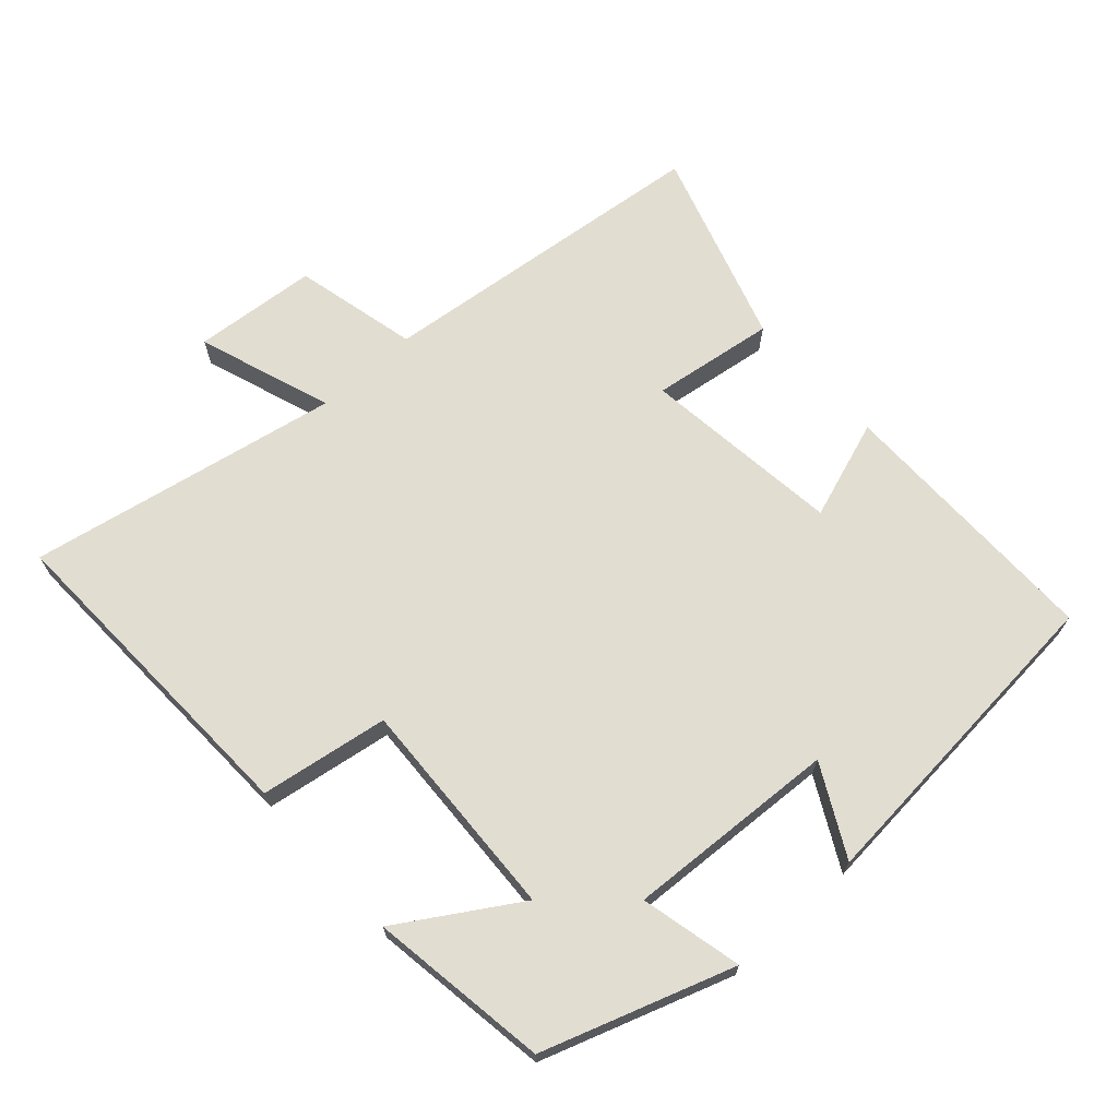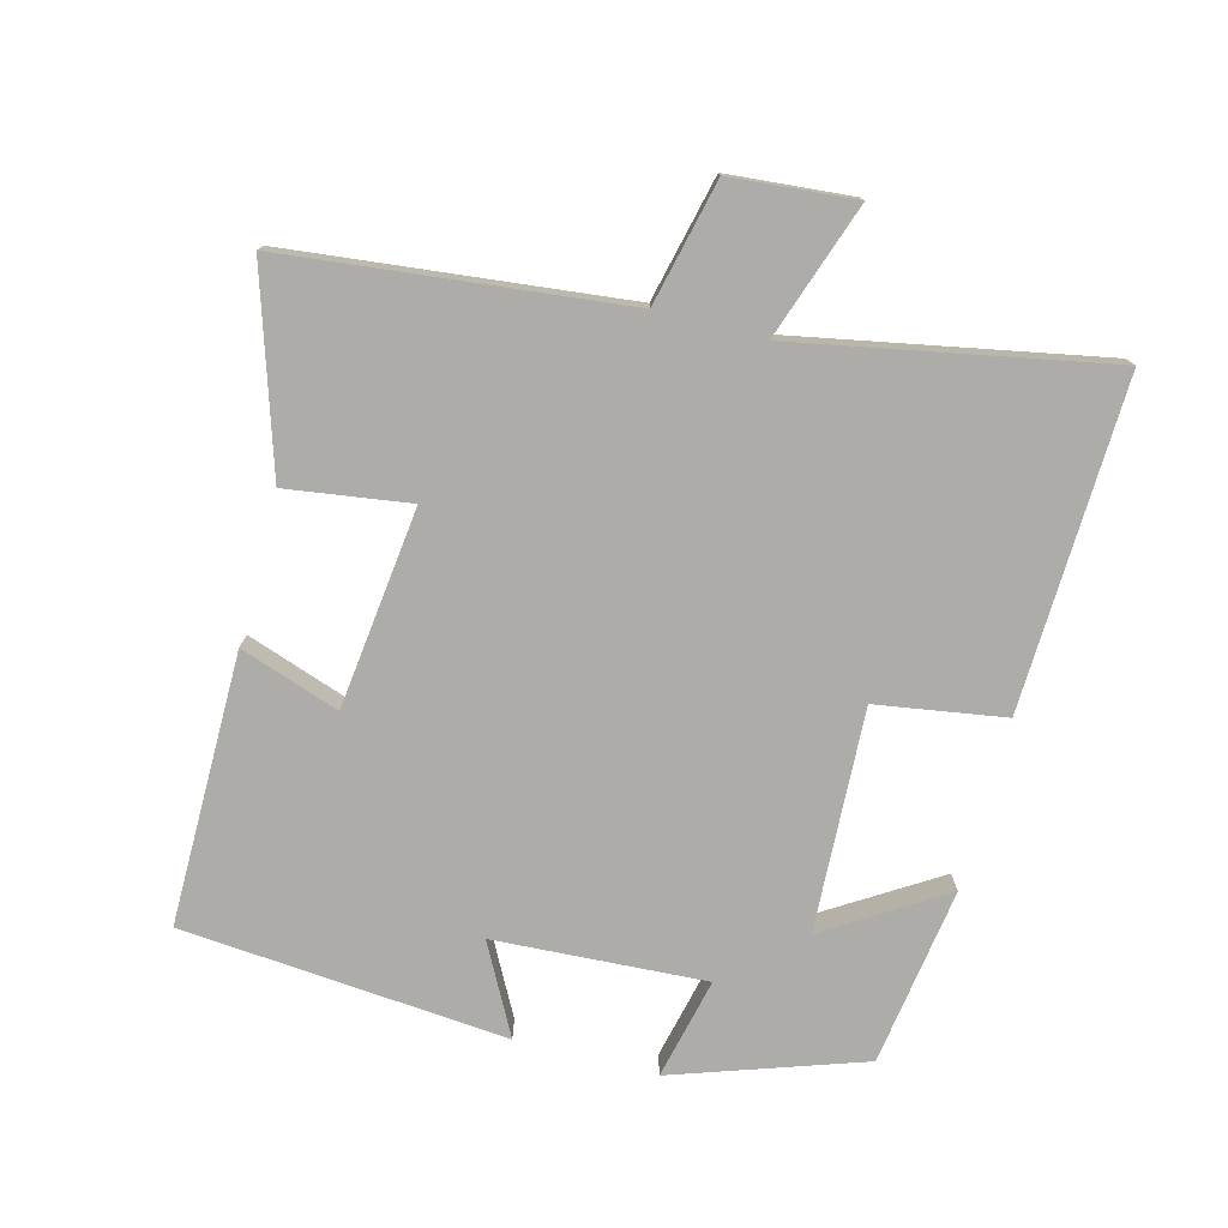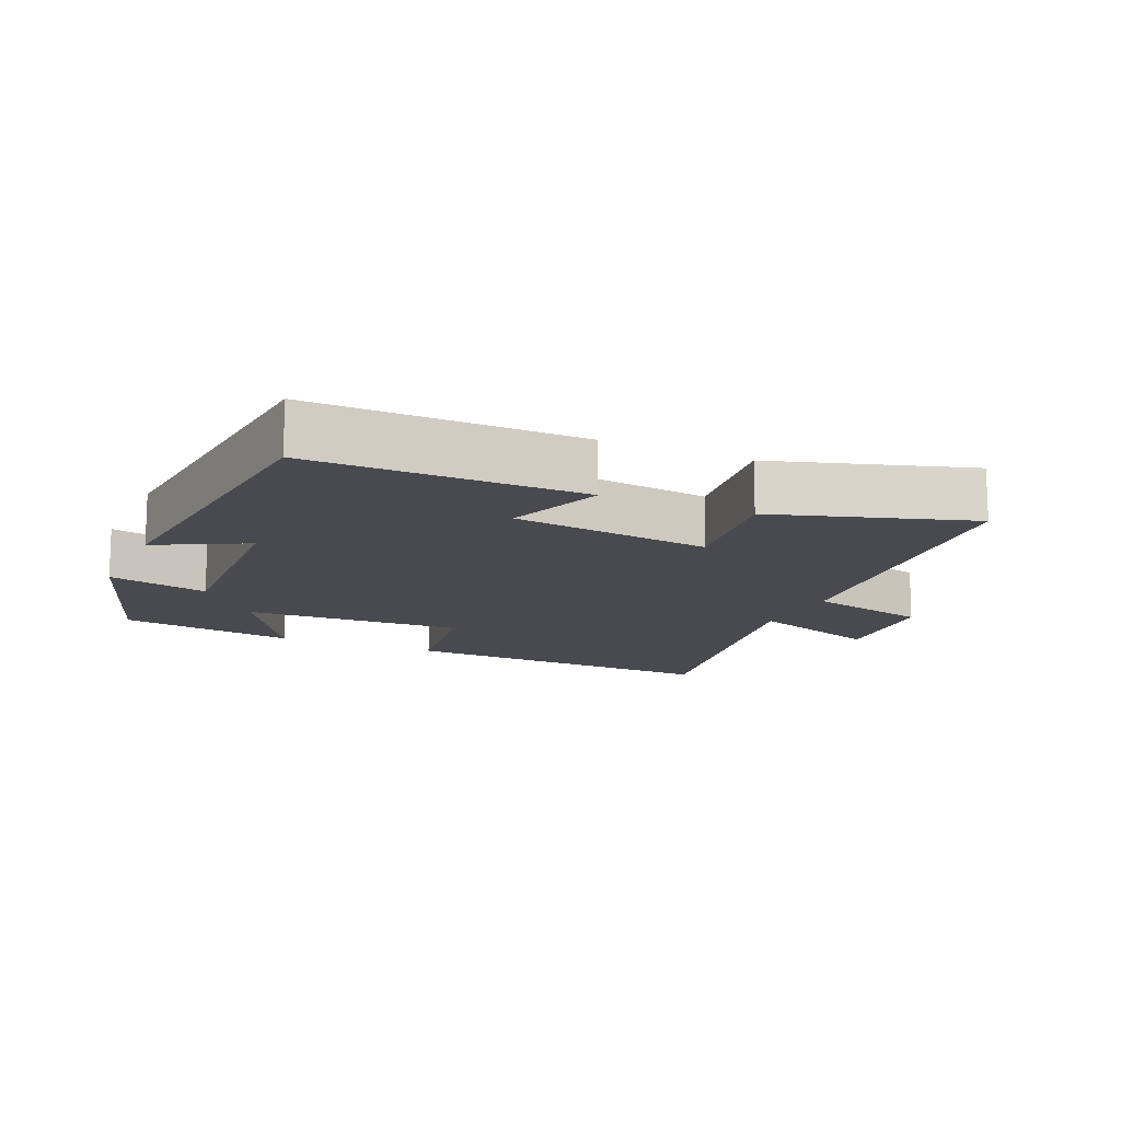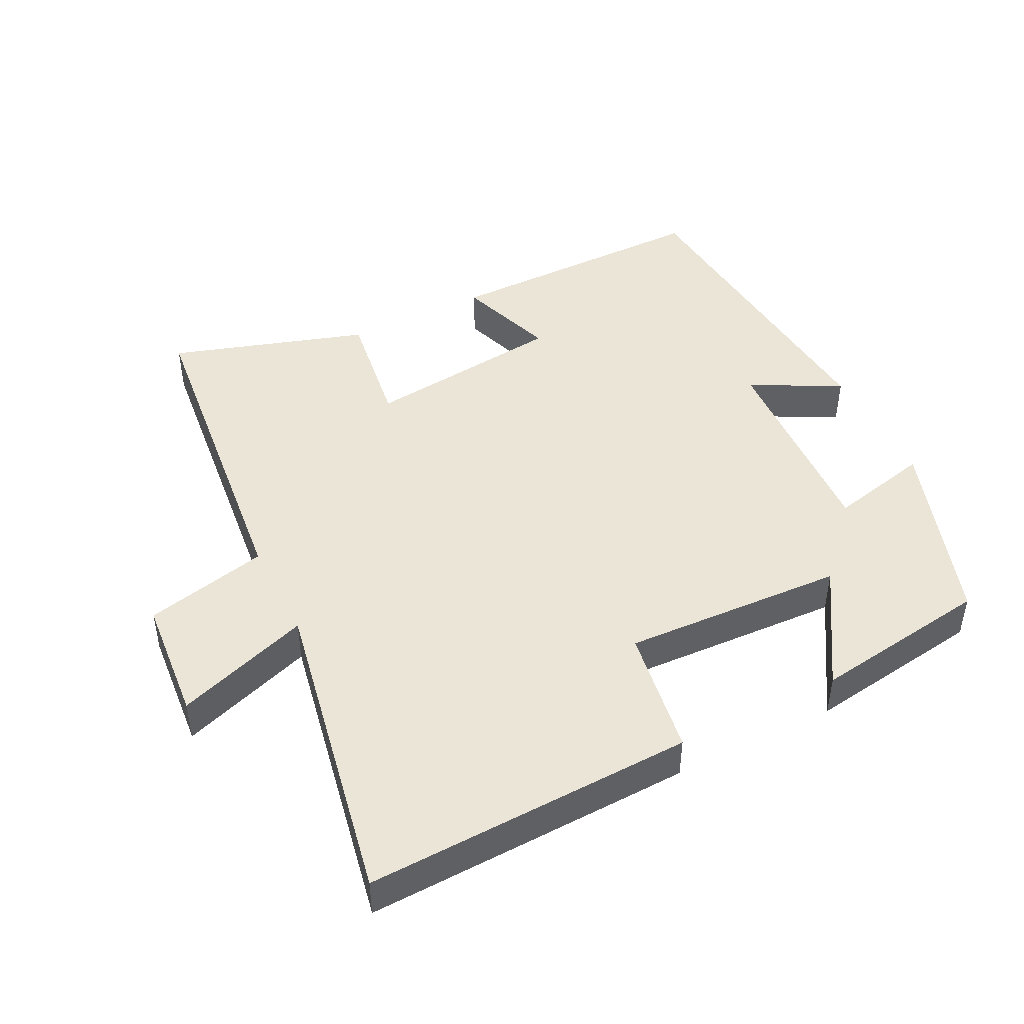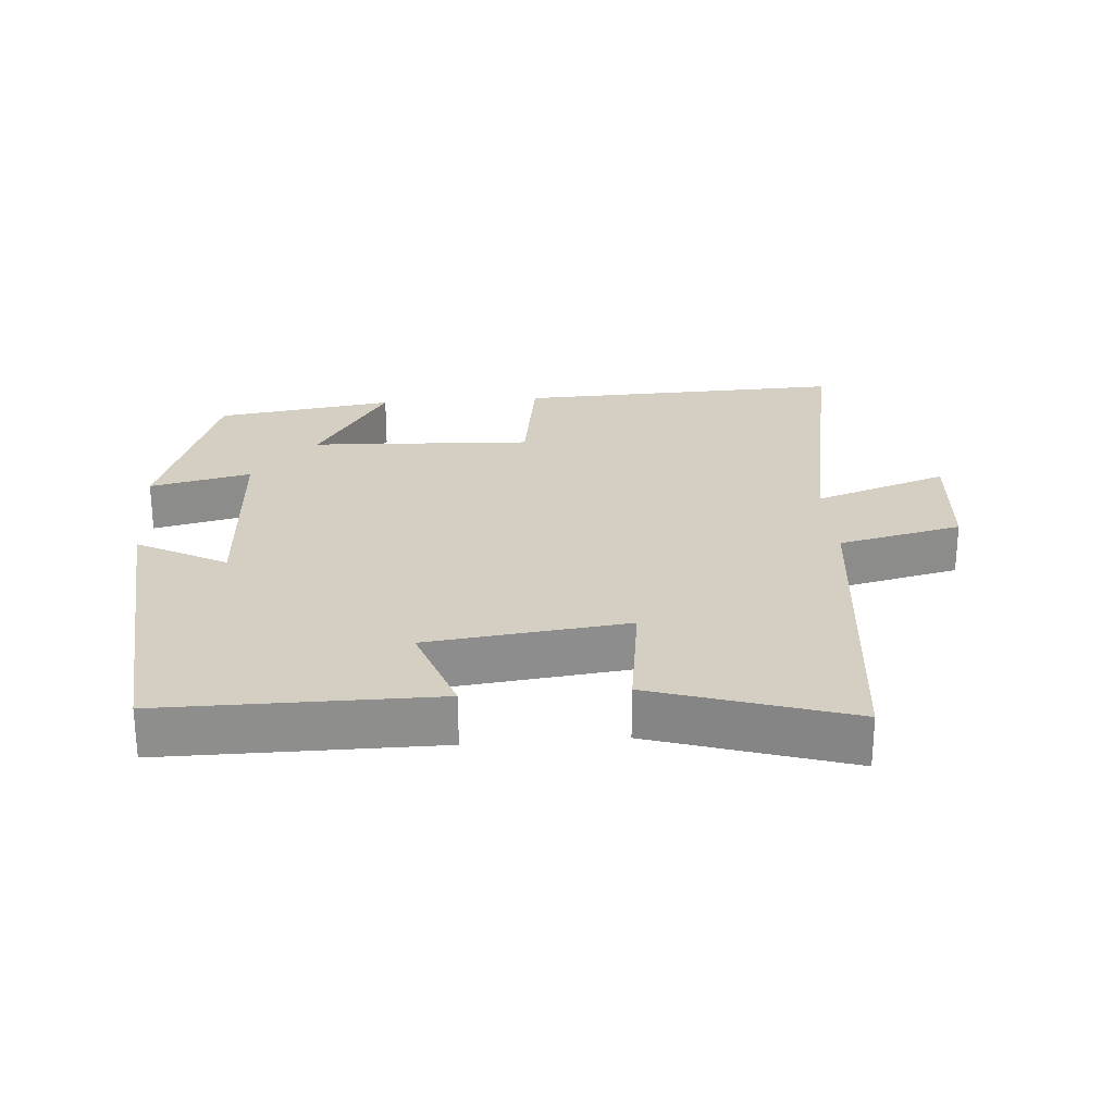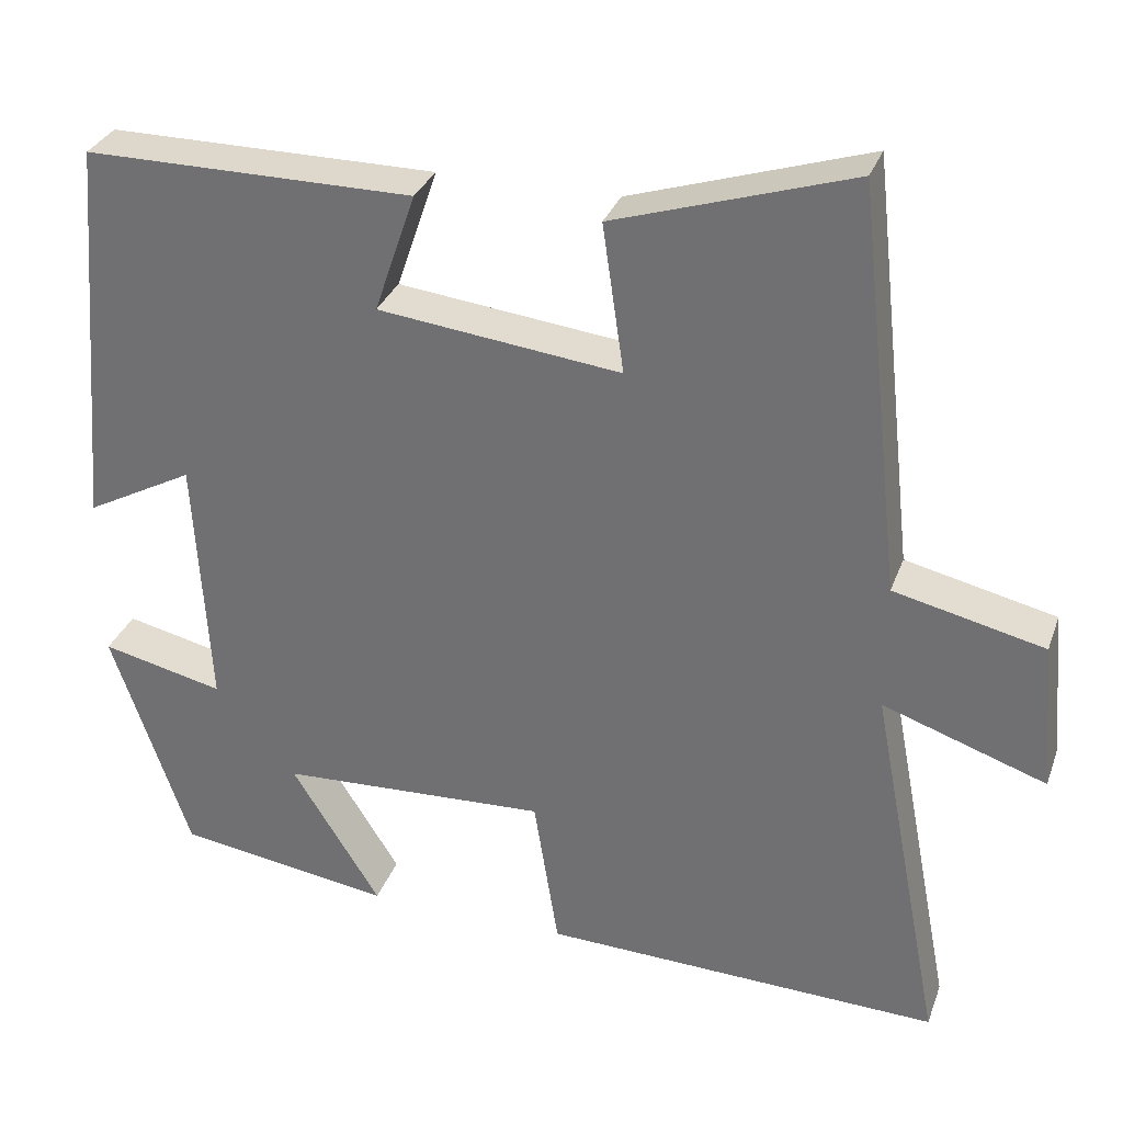
<metadata>
{"format":"obj","ext":"obj","renderer":"f3d","projection":"perspective","resolution":1024,"background":"white","views":[{"elev":68.4,"azim":-132.3,"up":"+Y"},{"elev":-76.6,"azim":75.2,"up":"+Y"},{"elev":-13.5,"azim":-24.5,"up":"+Y"},{"elev":45.6,"azim":153.2,"up":"+Y"},{"elev":25.6,"azim":-4.5,"up":"+Y"},{"elev":31.5,"azim":18.2,"up":"+Z"}]}
</metadata>
<code>
v 0.588 0.07 -0.516
v 0.105 0.07 -0.5
v 0.075 0.07 -0.312
v -0.251 0.07 -0.328
v -0.143 0.07 -0.5
v -0.405 0.07 -0.462
v -0.5 0.07 -0.184
v -0.351 0.07 -0.218
v -0.369 0.07 0.092
v -0.5 0.07 0.022
v -0.46 0.07 0.5
v -0.061 0.07 0.5
v -0.111 0.07 0.354
v 0.183 0.07 0.32
v 0.157 0.07 0.5
v 0.445 0.07 0.592
v 0.5 0.07 0.097
v 0.682 0.07 0.055
v 0.698 0.07 -0.127
v 0.5 0.07 -0.059
v 0.588 0 -0.516
v 0.105 0 -0.5
v 0.075 0 -0.312
v -0.251 0 -0.328
v -0.143 0 -0.5
v -0.405 0 -0.462
v -0.5 0 -0.184
v -0.351 0 -0.218
v -0.369 0 0.092
v -0.5 0 0.022
v -0.46 0 0.5
v -0.061 0 0.5
v -0.111 0 0.354
v 0.183 0 0.32
v 0.157 0 0.5
v 0.445 0 0.592
v 0.5 0 0.097
v 0.682 0 0.055
v 0.698 0 -0.127
v 0.5 0 -0.059
f 17 18 19 20
f 16 17 20
f 15 16 20
f 14 15 20
f 13 14 20 1
f 11 12 13
f 10 11 13
f 9 10 13
f 8 9 13
f 6 7 8
f 5 6 8
f 4 5 8
f 3 4 8 13
f 1 2 3
f 1 3 13
f 40 39 38 37
f 40 37 36
f 40 36 35
f 40 35 34
f 21 40 34 33
f 33 32 31
f 33 31 30
f 33 30 29
f 33 29 28
f 28 27 26
f 28 26 25
f 28 25 24
f 33 28 24 23
f 23 22 21
f 33 23 21
f 1 21 22 2
f 2 22 23 3
f 3 23 24 4
f 4 24 25 5
f 5 25 26 6
f 6 26 27 7
f 7 27 28 8
f 8 28 29 9
f 9 29 30 10
f 10 30 31 11
f 11 31 32 12
f 12 32 33 13
f 13 33 34 14
f 14 34 35 15
f 15 35 36 16
f 16 36 37 17
f 17 37 38 18
f 18 38 39 19
f 19 39 40 20
f 20 40 21 1

</code>
